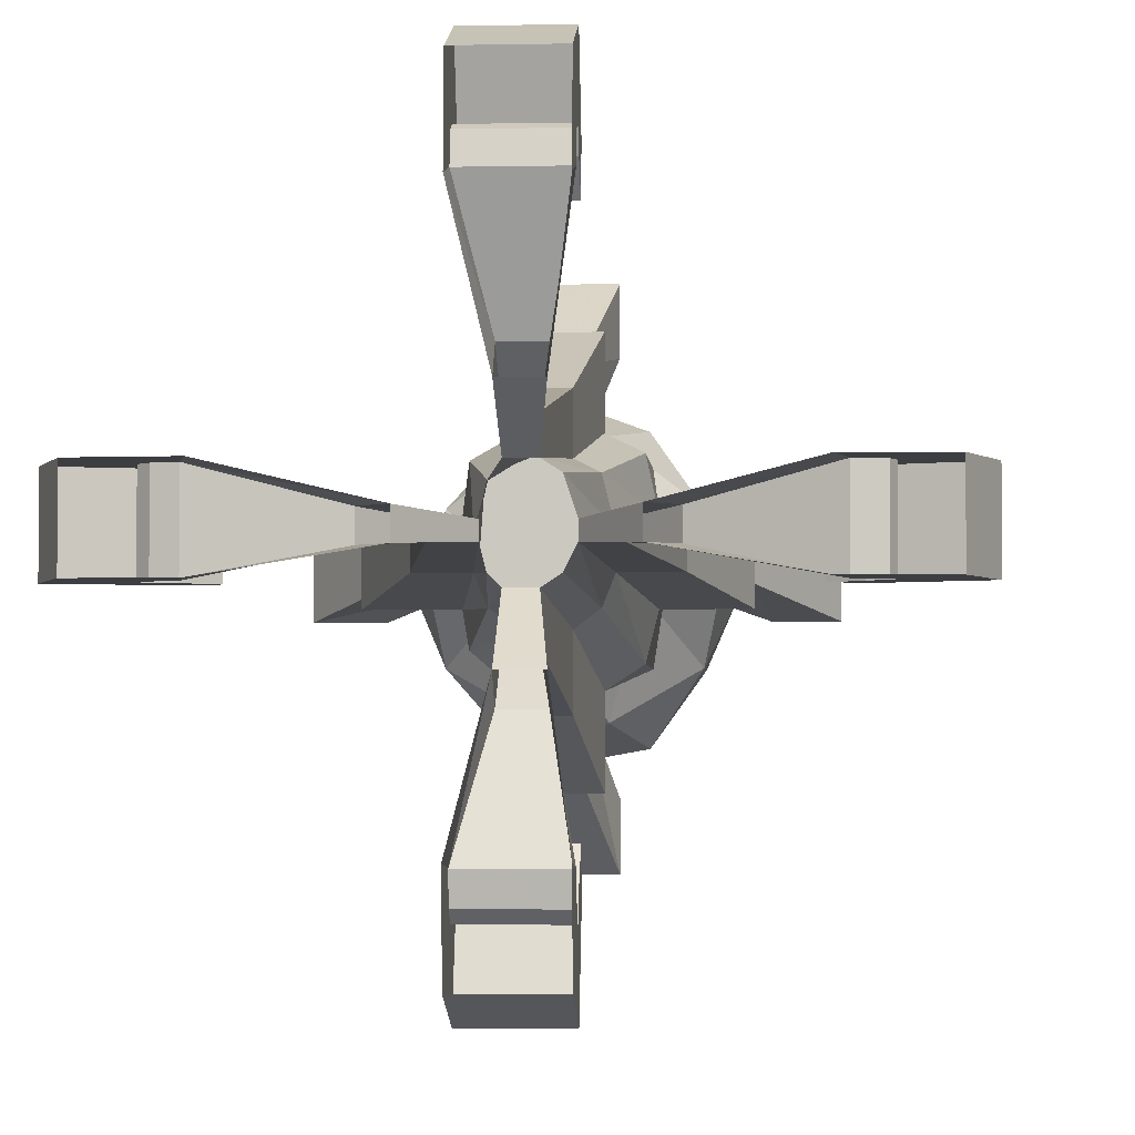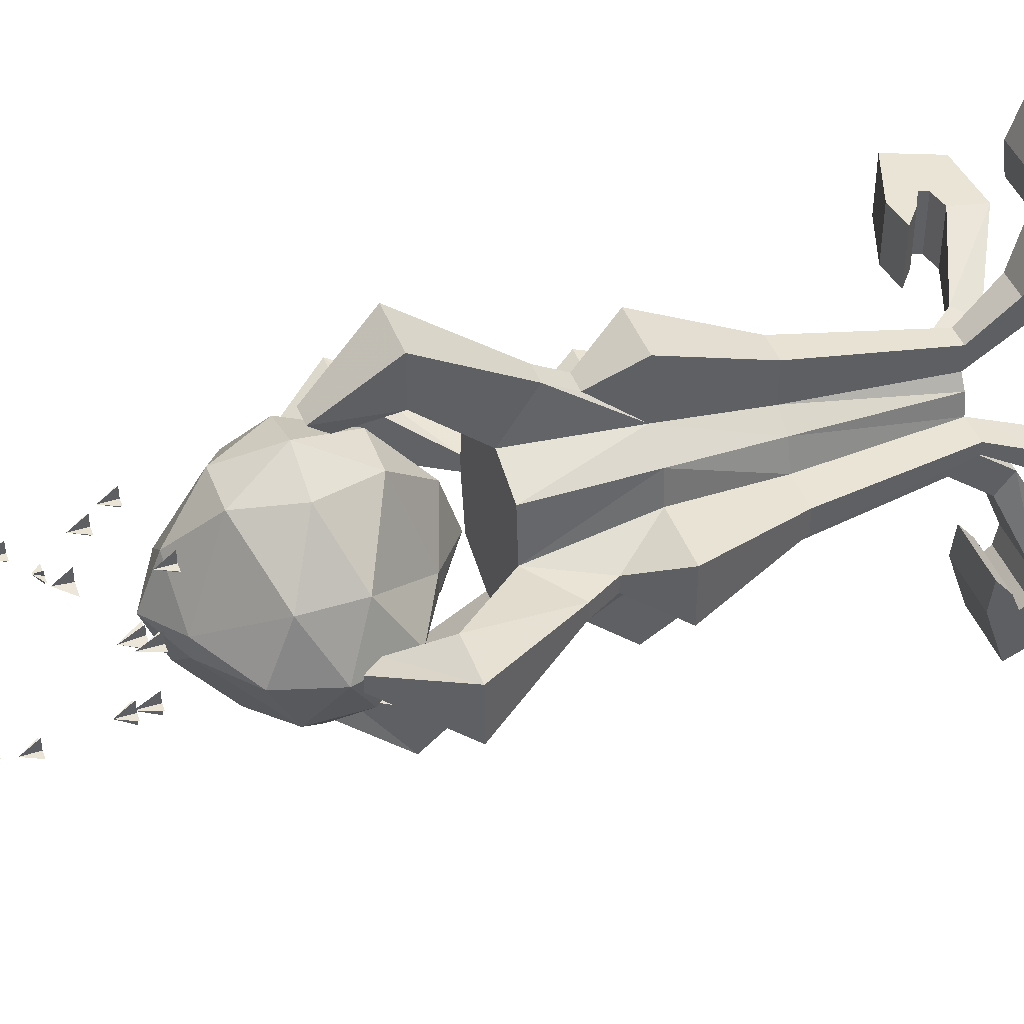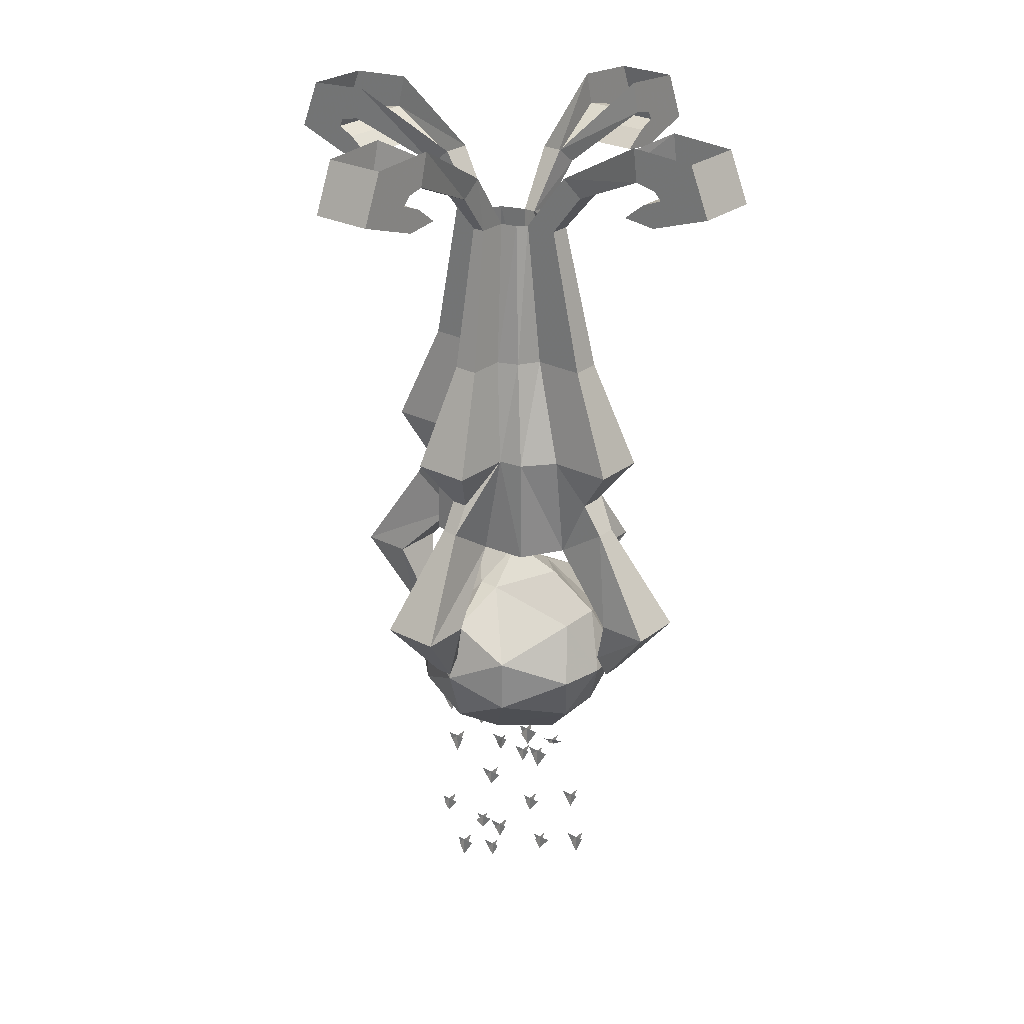
<metadata>
{"format":"obj","ext":"obj","renderer":"f3d","projection":"perspective","resolution":1024,"background":"white","views":[{"elev":-3.4,"azim":-176.1,"up":"+Z"},{"elev":43.7,"azim":69.9,"up":"+Z"},{"elev":26.2,"azim":129.2,"up":"+Y"}]}
</metadata>
<code>
v -0.03906 -1.102 -0.2422
v 0 -1.102 -0.2422
v 0.02344 -1.008 -0.2734
v -0.07812 -1.008 -0.2734
v -0.03906 -1.133 -0.2656
v 0 -1.133 -0.2656
v 0.02344 -1.008 -0.3672
v 0 -0.8203 -0.2422
v 0 -0.8828 -0.1484
v -0.03906 -0.8828 -0.1484
v -0.07812 -1.008 -0.3672
v -0.03906 -0.8203 -0.2422
v -0.03906 -0.7656 -0.2031
v 0 -0.7656 -0.2031
v 0.02344 -0.6797 -0.1484
v 0.07812 -0.6797 -0.1016
v 0.07812 -0.8828 -0.1016
v 0.08594 -0.8828 0.01562
v -0.125 -0.8828 -0.1172
v -0.07812 -0.6797 -0.1484
v -0.07812 -0.6797 -0.2656
v 0.02344 -0.6797 -0.2656
v 0 -0.4844 -0.1797
v 0 -0.4844 -0.08594
v 0.03906 -0.4844 -0.0625
v 0.08594 -0.6797 -0.05469
v 0.08594 -0.8828 -0.01562
v 0.2109 -1.008 -0.05469
v 0.2109 -1.008 0.05469
v 0.1797 -0.8203 0.01562
v 0.1484 -0.7656 0.01562
v 0.08594 -0.6797 0.05469
v 0.07812 -0.6797 0.1172
v 0.07812 -0.8828 0.1172
v 0 -0.8828 0.1484
v -0.03906 -0.8828 0.1484
v -0.125 -0.8828 0.125
v -0.1406 -0.8828 0.01562
v -0.1406 -0.8828 -0.01562
v -0.125 -0.6797 -0.1172
v -0.08594 -0.4844 -0.0625
v -0.05469 -0.4844 -0.08594
v -0.05469 -0.4844 -0.1797
v -0.03906 -0.2109 -0.1172
v 0 -0.2109 -0.1172
v 0 -0.2109 -0.05469
v 0.01562 -0.2109 -0.03906
v 0.05469 -0.4844 -0.02344
v 0.2031 -0.6797 -0.05469
v 0.1484 -0.7656 -0.01562
v 0.1797 -0.8203 -0.01562
v 0.3047 -1.008 -0.05469
v 0.2031 -1.133 -0.01562
v 0.1797 -1.102 -0.01562
v 0.1797 -1.102 0.01562
v 0.3047 -1.008 0.05469
v 0.2031 -0.6797 0.05469
v 0.125 -0.4844 0.02344
v 0.05469 -0.4844 0.02344
v 0.03906 -0.4844 0.07812
v 0.02344 -0.6797 0.1484
v 0 -0.8203 0.2422
v 0.02344 -1.008 0.3672
v 0.02344 -1.008 0.2734
v -0.07812 -1.008 0.2734
v -0.03906 -0.8203 0.2422
v -0.03906 -0.7656 0.2109
v -0.07812 -0.6797 0.1484
v -0.125 -0.6797 0.125
v -0.1406 -0.6797 0.05469
v -0.2422 -0.8203 0.01562
v -0.3516 -1.008 0.05469
v -0.2656 -1.008 0.05469
v -0.2656 -1.008 -0.05469
v -0.2422 -0.8203 -0.01562
v -0.2031 -0.7656 -0.01562
v -0.1406 -0.6797 -0.05469
v -0.1016 -0.4844 -0.02344
v -0.07812 -0.2109 -0.007812
v -0.0625 -0.2109 -0.03906
v -0.03906 -0.2109 -0.05469
v -0.05469 -0.1016 -0.1406
v -0.05469 -0.1328 -0.1797
v 0 -0.1328 -0.1797
v 0 -0.1016 -0.1406
v -0.2422 -1.102 0.01562
v -0.2422 -1.102 -0.01562
v -0.25 -1.133 0.01562
v -0.25 -1.133 -0.01562
v -0.3516 -1.008 -0.05469
v -0.2031 -0.7656 0.01562
v -0.25 -0.6797 0.05469
v -0.25 -0.6797 -0.05469
v -0.1797 -0.4844 -0.02344
v -0.125 -0.2109 -0.007812
v -0.1875 -0.1328 -0.01562
v -0.1484 -0.1016 -0.01562
v -0.07812 -0.2109 0.01562
v -0.1484 -0.1016 0.02344
v -0.125 -0.2109 0.01562
v -0.1797 -0.4844 0.02344
v -0.1016 -0.4844 0.02344
v -0.0625 -0.2109 0.0625
v -0.08594 -0.4844 0.08594
v -0.03906 -0.2109 0.07812
v -0.05469 -0.4844 0.1016
v -0.03906 -0.2109 0.125
v -0.05469 -0.1328 0.1875
v -0.05469 -0.1016 0.1484
v 0 -0.2109 0.07812
v 0 -0.1016 0.1484
v 0 -0.2109 0.125
v 0 -0.4844 0.1797
v 0 -0.4844 0.1016
v 0.01562 -0.2109 0.05469
v 0.02344 -0.2109 0.01562
v 0.07812 -0.2109 0.01562
v 0.1406 -0.1328 0.02344
v 0.1016 -0.1016 0.02344
v 0.02344 -0.2109 -0.007812
v 0.1016 -0.1016 -0.01562
v 0.07812 -0.2109 -0.007812
v 0.125 -0.4844 -0.02344
v -0.1875 -0.1328 0.02344
v -0.3516 -0.0625 0.0625
v -0.3516 -0.0625 -0.05469
v -0.3359 0 -0.05469
v -0.3906 -0.07031 -0.05469
v -0.4609 -0.007812 -0.05469
v -0.3984 -0.08594 -0.05469
v -0.5 -0.1016 -0.05469
v -0.4609 -0.007812 0.0625
v -0.5 -0.1016 0.0625
v -0.3906 -0.07031 0.0625
v -0.3359 0 0.0625
v 0 -1.102 0.2422
v -0.03906 -1.102 0.2422
v 0 -1.133 0.2656
v -0.03906 -1.133 0.2656
v -0.07812 -1.008 0.3672
v 0 -0.7656 0.2109
v 0.02344 -0.6797 0.2656
v -0.07812 -0.6797 0.2656
v -0.05469 -0.4844 0.1797
v 0.2031 -1.133 0.01562
v -0.3984 -0.08594 0.0625
v -0.3672 -0.1016 0.0625
v -0.3672 -0.1016 -0.05469
v -0.3906 -0.1406 -0.05469
v -0.3906 -0.1406 0.0625
v -0.3281 -0.1328 0.0625
v -0.3281 -0.1328 -0.05469
v 0 -0.1328 0.1875
v 0.03906 -0.0625 0.3516
v -0.08594 -0.0625 0.3516
v -0.08594 0 0.3359
v -0.08594 -0.07031 0.3906
v -0.08594 -0.007812 0.4609
v -0.08594 -0.08594 0.3984
v -0.08594 -0.1016 0.5
v 0.03906 -0.007812 0.4609
v 0.03906 -0.1016 0.5
v 0.03906 -0.07031 0.3906
v 0.03906 0 0.3359
v 0.03906 -0.08594 0.3984
v 0.03906 -0.1016 0.3672
v -0.08594 -0.1016 0.3672
v -0.08594 -0.1406 0.3906
v 0.03906 -0.1406 0.3906
v 0.03906 -0.1328 0.3281
v -0.08594 -0.1328 0.3281
v 0.1406 -0.1328 -0.01562
v 0.3047 -0.0625 -0.05469
v 0.3047 -0.0625 0.0625
v 0.2891 0 0.0625
v 0.3359 -0.07031 0.0625
v 0.4141 -0.007812 0.0625
v 0.3516 -0.08594 0.0625
v 0.4531 -0.1016 0.0625
v 0.4141 -0.007812 -0.05469
v 0.4531 -0.1016 -0.05469
v 0.3359 -0.07031 -0.05469
v 0.2891 0 -0.05469
v 0.3516 -0.08594 -0.05469
v 0.3125 -0.1016 -0.05469
v 0.3125 -0.1016 0.0625
v 0.3359 -0.1406 0.0625
v 0.3359 -0.1406 -0.05469
v 0.2734 -0.1328 -0.05469
v 0.2734 -0.1328 0.0625
v -0.08594 -0.0625 -0.3359
v 0.03906 -0.0625 -0.3359
v 0.03906 0 -0.3281
v 0.03906 -0.07031 -0.375
v 0.03906 -0.007812 -0.4531
v 0.03906 -0.08594 -0.3906
v 0.03906 -0.1016 -0.4922
v -0.08594 -0.007812 -0.4531
v -0.08594 -0.1016 -0.4922
v -0.08594 -0.07031 -0.375
v -0.08594 0 -0.3281
v -0.08594 -0.08594 -0.3906
v -0.08594 -0.1016 -0.3516
v 0.03906 -0.1016 -0.3516
v 0.03906 -0.1406 -0.375
v -0.08594 -0.1406 -0.375
v -0.08594 -0.1328 -0.3125
v 0.03906 -0.1328 -0.3125
v -0.1094 -1.148 0.1953
v -0.02344 -1.148 0.2266
v -0.0625 -1.039 0.1797
v -0.1797 -1.102 0.09375
v -0.1797 -1.203 0.09375
v -0.0625 -1.25 0.1797
v 0.02344 -1.25 0.1797
v 0.0625 -1.148 0.1953
v 0.02344 -1.039 0.1797
v -0.02344 -0.9531 0.09375
v -0.1094 -0.9844 0.01562
v -0.2031 -1.039 -0.007812
v -0.2266 -1.148 -0.007812
v -0.2031 -1.25 -0.007812
v -0.1094 -1.32 0.01562
v -0.02344 -1.328 0.09375
v 0.0625 -1.32 0.01562
v 0.1484 -1.203 0.09375
v 0.1484 -1.102 0.09375
v 0.0625 -0.9844 0.01562
v -0.02344 -0.9219 -0.007812
v -0.1094 -0.9844 -0.02344
v -0.1797 -1.102 -0.1094
v -0.1797 -1.203 -0.1094
v -0.1094 -1.32 -0.02344
v -0.02344 -1.367 -0.007812
v 0.0625 -1.32 -0.02344
v 0.1641 -1.25 -0.007812
v 0.1953 -1.148 -0.007812
v 0.1641 -1.039 -0.007812
v 0.0625 -0.9844 -0.02344
v -0.02344 -0.9531 -0.1094
v -0.0625 -1.039 -0.1797
v -0.1094 -1.148 -0.2109
v -0.0625 -1.25 -0.1797
v -0.02344 -1.328 -0.1094
v 0.02344 -1.25 -0.1797
v 0.1484 -1.203 -0.1094
v 0.1484 -1.102 -0.1094
v 0.02344 -1.039 -0.1797
v -0.02344 -1.148 -0.2266
v 0.0625 -1.148 -0.2109
v -0.02344 -1.672 0.1094
v -0.04688 -1.703 0.1094
v -0.0625 -1.672 0.1094
v -0.04688 -1.672 0.08594
v -0.04688 -1.672 0.125
v -0.1094 -1.508 0.05469
v -0.125 -1.539 0.05469
v -0.1484 -1.508 0.05469
v -0.125 -1.508 0.03906
v -0.125 -1.508 0.07812
v 0.08594 -1.562 0.1094
v 0.07031 -1.594 0.1094
v 0.04688 -1.562 0.1094
v 0.07031 -1.562 0.08594
v 0.07031 -1.562 0.125
v 0.1172 -1.625 0.03906
v 0.1016 -1.664 0.03906
v 0.07812 -1.625 0.03906
v 0.1016 -1.625 0.01562
v 0.1016 -1.625 0.05469
v 0.125 -1.531 -0.07031
v 0.1094 -1.562 -0.07031
v 0.08594 -1.531 -0.07031
v 0.1094 -1.531 -0.08594
v 0.1094 -1.531 -0.04688
v 0.05469 -1.578 -0.125
v 0.03906 -1.609 -0.125
v 0.02344 -1.578 -0.125
v 0.03906 -1.578 -0.1484
v 0.03906 -1.578 -0.1094
v -0.04688 -1.625 -0.1484
v -0.0625 -1.664 -0.1484
v -0.08594 -1.625 -0.1484
v -0.0625 -1.625 -0.1641
v -0.0625 -1.625 -0.125
v -0.1172 -1.578 -0.07812
v -0.1328 -1.609 -0.07812
v -0.1562 -1.578 -0.07812
v -0.1328 -1.578 -0.09375
v -0.1328 -1.578 -0.05469
v -0.04688 -1.578 -0.01562
v -0.0625 -1.609 -0.01562
v -0.08594 -1.578 -0.01562
v -0.0625 -1.578 -0.03906
v -0.0625 -1.578 0
v 0.04688 -1.664 0.01562
v 0.03125 -1.695 0.01562
v 0.01562 -1.664 0.01562
v 0.03125 -1.664 0
v 0.03125 -1.664 0.03906
v -0.1328 -1.461 0
v -0.1484 -1.477 -0.01562
v -0.1484 -1.461 -0.03906
v -0.125 -1.461 -0.01562
v -0.1641 -1.461 -0.01562
v -0.09375 -1.297 -0.07812
v -0.09375 -1.328 -0.09375
v -0.09375 -1.297 -0.1172
v -0.07812 -1.297 -0.09375
v -0.1172 -1.297 -0.09375
v -0.1328 -1.352 0.1172
v -0.1328 -1.383 0.09375
v -0.1328 -1.352 0.07812
v -0.1172 -1.352 0.09375
v -0.1562 -1.352 0.09375
v -0.0625 -1.406 0.1484
v -0.0625 -1.438 0.125
v -0.0625 -1.406 0.1094
v -0.04688 -1.406 0.125
v -0.08594 -1.406 0.125
v 0.03906 -1.32 0.1484
v 0.03906 -1.352 0.125
v 0.03906 -1.32 0.1094
v 0.05469 -1.32 0.125
v 0.02344 -1.32 0.125
v 0.1016 -1.359 0.07812
v 0.1016 -1.398 0.05469
v 0.1016 -1.359 0.03906
v 0.1172 -1.359 0.05469
v 0.07812 -1.359 0.05469
v 0.1094 -1.406 -0.02344
v 0.1094 -1.438 -0.04688
v 0.1094 -1.406 -0.07031
v 0.125 -1.406 -0.04688
v 0.08594 -1.406 -0.04688
v 0.03906 -1.359 -0.09375
v 0.03906 -1.398 -0.1172
v 0.03906 -1.359 -0.1406
v 0.05469 -1.359 -0.1172
v 0.02344 -1.359 -0.1172
v -0.01562 -1.359 -0.02344
v -0.01562 -1.398 -0.04688
v -0.01562 -1.359 -0.07031
v 0.007812 -1.359 -0.04688
v -0.03906 -1.359 -0.03906
v -0.04688 -1.438 0.07812
v -0.04688 -1.469 0.05469
v -0.04688 -1.438 0.03906
v -0.02344 -1.438 0.04688
v -0.0625 -1.438 0.05469
f 1 2 3
f 1 3 4
f 1 4 5
f 1 5 2
f 2 5 6
f 2 6 7
f 2 7 3
f 3 7 8
f 3 8 9
f 3 9 4
f 4 9 10
f 4 10 11
f 4 11 5
f 8 14 9
f 9 14 15
f 9 15 16
f 9 16 17
f 9 17 18
f 9 18 10
f 10 18 19
f 10 19 20
f 10 20 12
f 10 12 11
f 12 20 13
f 13 20 21
f 14 22 15
f 15 22 23
f 15 23 24
f 15 24 16
f 16 24 25
f 16 25 26
f 16 26 17
f 17 26 27
f 17 27 18
f 18 27 28
f 18 28 29
f 18 29 30
f 18 30 31
f 18 31 32
f 18 32 33
f 18 33 34
f 18 34 35
f 18 35 36
f 18 36 37
f 18 37 38
f 18 38 39
f 18 39 19
f 19 39 40
f 19 40 20
f 20 40 41
f 20 41 42
f 20 42 21
f 21 42 43
f 23 45 24
f 24 45 46
f 24 46 25
f 25 46 47
f 25 47 48
f 25 48 26
f 26 48 49
f 26 49 50
f 26 50 51
f 26 51 27
f 27 51 52
f 27 52 28
f 28 52 53
f 28 53 54
f 28 54 29
f 29 54 55
f 29 55 56
f 29 56 30
f 31 57 32
f 32 57 58
f 32 58 59
f 32 59 33
f 33 59 60
f 33 60 61
f 33 61 34
f 34 61 35
f 35 61 62
f 35 62 63
f 35 63 64
f 35 64 36
f 36 64 65
f 36 65 66
f 36 66 67
f 36 67 68
f 36 68 69
f 36 69 37
f 37 69 70
f 37 70 38
f 38 70 71
f 38 71 72
f 38 72 73
f 38 73 39
f 39 73 74
f 39 74 75
f 39 75 76
f 39 76 77
f 39 77 40
f 40 77 78
f 40 78 41
f 41 78 79
f 41 79 80
f 41 80 42
f 42 80 81
f 42 81 43
f 43 81 44
f 44 81 82
f 44 82 83
f 45 84 46
f 46 84 85
f 46 85 81
f 81 85 82
f 86 87 74
f 86 74 73
f 86 73 88
f 86 88 87
f 87 88 89
f 87 89 90
f 87 90 74
f 74 90 75
f 76 93 77
f 77 93 94
f 77 94 78
f 78 94 95
f 78 95 79
f 79 95 96
f 79 96 97
f 79 97 98
f 98 97 99
f 98 99 100
f 98 100 101
f 98 101 102
f 98 102 103
f 103 102 104
f 103 104 105
f 105 104 106
f 105 106 107
f 105 107 108
f 105 108 109
f 105 109 110
f 110 109 111
f 110 111 112
f 110 112 113
f 110 113 114
f 110 114 115
f 115 114 60
f 115 60 116
f 116 60 59
f 116 59 117
f 116 117 118
f 116 118 119
f 116 119 120
f 120 119 121
f 120 121 122
f 120 122 123
f 120 123 48
f 120 48 47
f 88 73 72
f 71 70 91
f 91 70 92
f 92 70 102
f 92 102 101
f 96 126 97
f 97 126 127
f 127 126 128
f 127 128 129
f 129 128 130
f 129 130 131
f 132 133 134
f 132 134 125
f 132 125 135
f 135 125 124
f 135 124 99
f 99 124 100
f 136 137 65
f 136 65 64
f 136 64 138
f 136 138 137
f 137 138 139
f 137 139 140
f 137 140 65
f 65 140 66
f 67 143 68
f 68 143 144
f 68 144 106
f 68 106 69
f 69 106 104
f 69 104 70
f 70 104 102
f 138 64 63
f 62 61 141
f 141 61 142
f 142 61 114
f 142 114 113
f 144 107 106
f 145 56 55
f 145 55 53
f 53 55 54
f 58 117 59
f 49 48 123
f 61 60 114
f 130 148 131
f 131 148 149
f 133 150 146
f 133 146 134
f 146 150 147
f 147 150 151
f 148 152 149
f 108 155 109
f 109 155 156
f 156 155 157
f 156 157 158
f 158 157 159
f 158 159 160
f 161 162 163
f 161 163 154
f 161 154 164
f 164 154 153
f 164 153 111
f 111 153 112
f 159 167 160
f 160 167 168
f 162 169 165
f 162 165 163
f 165 169 166
f 166 169 170
f 167 171 168
f 118 174 119
f 119 174 175
f 175 174 176
f 175 176 177
f 177 176 178
f 177 178 179
f 180 181 182
f 180 182 173
f 180 173 183
f 183 173 172
f 183 172 121
f 121 172 122
f 178 186 179
f 179 186 187
f 181 188 184
f 181 184 182
f 184 188 185
f 185 188 189
f 186 190 187
f 84 192 85
f 85 192 193
f 193 192 194
f 193 194 195
f 195 194 196
f 195 196 197
f 198 199 200
f 198 200 191
f 198 191 201
f 201 191 83
f 201 83 82
f 196 204 197
f 197 204 205
f 199 206 202
f 199 202 200
f 202 206 203
f 203 206 207
f 204 208 205
f 5 11 6
f 6 11 7
f 7 11 12
f 7 12 8
f 8 12 13
f 8 13 14
f 13 21 14
f 14 21 22
f 21 43 22
f 22 43 23
f 23 43 44
f 23 44 45
f 30 56 51
f 30 51 50
f 30 50 31
f 31 50 49
f 31 49 57
f 44 83 45
f 45 83 84
f 75 90 71
f 75 71 91
f 75 91 76
f 76 91 92
f 76 92 93
f 89 88 72
f 89 72 90
f 90 72 71
f 92 101 93
f 93 101 94
f 94 101 100
f 94 100 95
f 95 100 124
f 95 124 96
f 96 124 125
f 96 125 126
f 129 131 132
f 132 131 133
f 66 140 62
f 66 62 141
f 66 141 67
f 67 141 142
f 67 142 143
f 139 138 63
f 139 63 140
f 140 63 62
f 142 113 143
f 143 113 144
f 144 113 112
f 144 112 107
f 145 53 52
f 145 52 56
f 56 52 51
f 57 49 123
f 57 123 58
f 58 123 122
f 58 122 117
f 126 125 134
f 126 134 128
f 128 134 146
f 128 146 130
f 130 146 147
f 130 147 148
f 131 149 133
f 133 149 150
f 147 151 148
f 148 151 152
f 149 152 150
f 150 152 151
f 107 112 153
f 107 153 108
f 108 153 154
f 108 154 155
f 158 160 161
f 161 160 162
f 155 154 163
f 155 163 157
f 157 163 165
f 157 165 159
f 159 165 166
f 159 166 167
f 160 168 162
f 162 168 169
f 166 170 167
f 167 170 171
f 168 171 169
f 169 171 170
f 117 122 172
f 117 172 118
f 118 172 173
f 118 173 174
f 177 179 180
f 180 179 181
f 174 173 182
f 174 182 176
f 176 182 184
f 176 184 178
f 178 184 185
f 178 185 186
f 179 187 181
f 181 187 188
f 185 189 186
f 186 189 190
f 187 190 188
f 188 190 189
f 84 83 191
f 84 191 192
f 195 197 198
f 198 197 199
f 192 191 200
f 192 200 194
f 194 200 202
f 194 202 196
f 196 202 203
f 196 203 204
f 197 205 199
f 199 205 206
f 203 207 204
f 204 207 208
f 205 208 206
f 206 208 207
f 209 210 211
f 209 211 212
f 209 212 213
f 209 213 214
f 209 214 210
f 210 214 215
f 210 215 216
f 210 216 217
f 210 217 211
f 211 217 218
f 211 218 219
f 211 219 212
f 212 219 220
f 212 220 221
f 212 221 213
f 213 221 222
f 213 222 223
f 213 223 214
f 214 223 224
f 214 224 215
f 215 224 225
f 215 225 226
f 215 226 216
f 216 226 227
f 216 227 217
f 217 227 228
f 217 228 218
f 218 228 229
f 218 229 219
f 219 229 230
f 219 230 220
f 220 230 231
f 220 231 221
f 221 231 232
f 221 232 222
f 222 232 233
f 222 233 223
f 223 233 234
f 223 234 224
f 224 234 225
f 225 234 235
f 225 235 236
f 225 236 226
f 226 236 237
f 226 237 227
f 227 237 238
f 227 238 228
f 228 238 239
f 228 239 229
f 229 239 240
f 229 240 230
f 230 240 241
f 230 241 231
f 231 241 242
f 231 242 232
f 232 242 243
f 232 243 233
f 233 243 244
f 233 244 234
f 234 244 235
f 235 244 245
f 235 245 246
f 235 246 236
f 236 246 237
f 237 246 247
f 237 247 238
f 238 247 239
f 239 247 248
f 239 248 240
f 240 248 241
f 241 248 249
f 241 249 242
f 242 249 243
f 243 249 245
f 243 245 244
f 250 247 246
f 250 246 245
f 250 245 249
f 250 249 248
f 250 248 247
f 251 252 253
f 251 253 252
f 254 252 255
f 254 255 252
f 256 257 258
f 256 258 257
f 259 257 260
f 259 260 257
f 261 262 263
f 261 263 262
f 264 262 265
f 264 265 262
f 266 267 268
f 266 268 267
f 269 267 270
f 269 270 267
f 271 272 273
f 271 273 272
f 274 272 275
f 274 275 272
f 276 277 278
f 276 278 277
f 279 277 280
f 279 280 277
f 281 282 283
f 281 283 282
f 284 282 285
f 284 285 282
f 286 287 288
f 286 288 287
f 289 287 290
f 289 290 287
f 291 292 293
f 291 293 292
f 294 292 295
f 294 295 292
f 296 297 298
f 296 298 297
f 299 297 300
f 299 300 297
f 301 302 303
f 301 303 302
f 304 302 305
f 304 305 302
f 306 307 308
f 306 308 307
f 309 307 310
f 309 310 307
f 311 312 313
f 311 313 312
f 314 312 315
f 314 315 312
f 316 317 318
f 316 318 317
f 319 317 320
f 319 320 317
f 321 322 323
f 321 323 322
f 324 322 325
f 324 325 322
f 326 327 328
f 326 328 327
f 329 327 330
f 329 330 327
f 331 332 333
f 331 333 332
f 334 332 335
f 334 335 332
f 336 337 338
f 336 338 337
f 339 337 340
f 339 340 337
f 341 342 343
f 341 343 342
f 344 342 345
f 344 345 342
f 346 347 348
f 346 348 347
f 349 347 350
f 349 350 347

</code>
